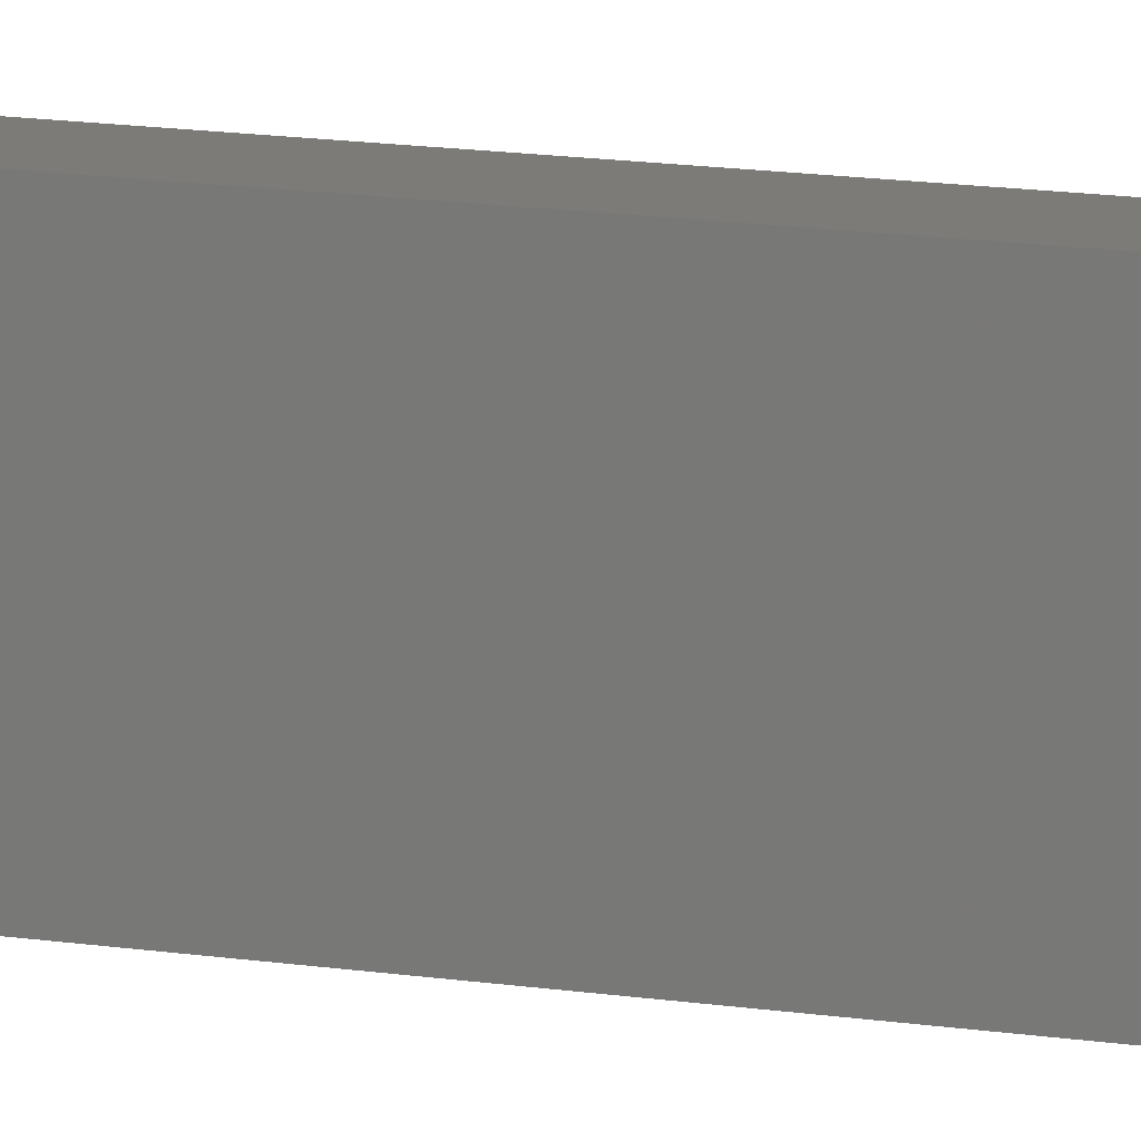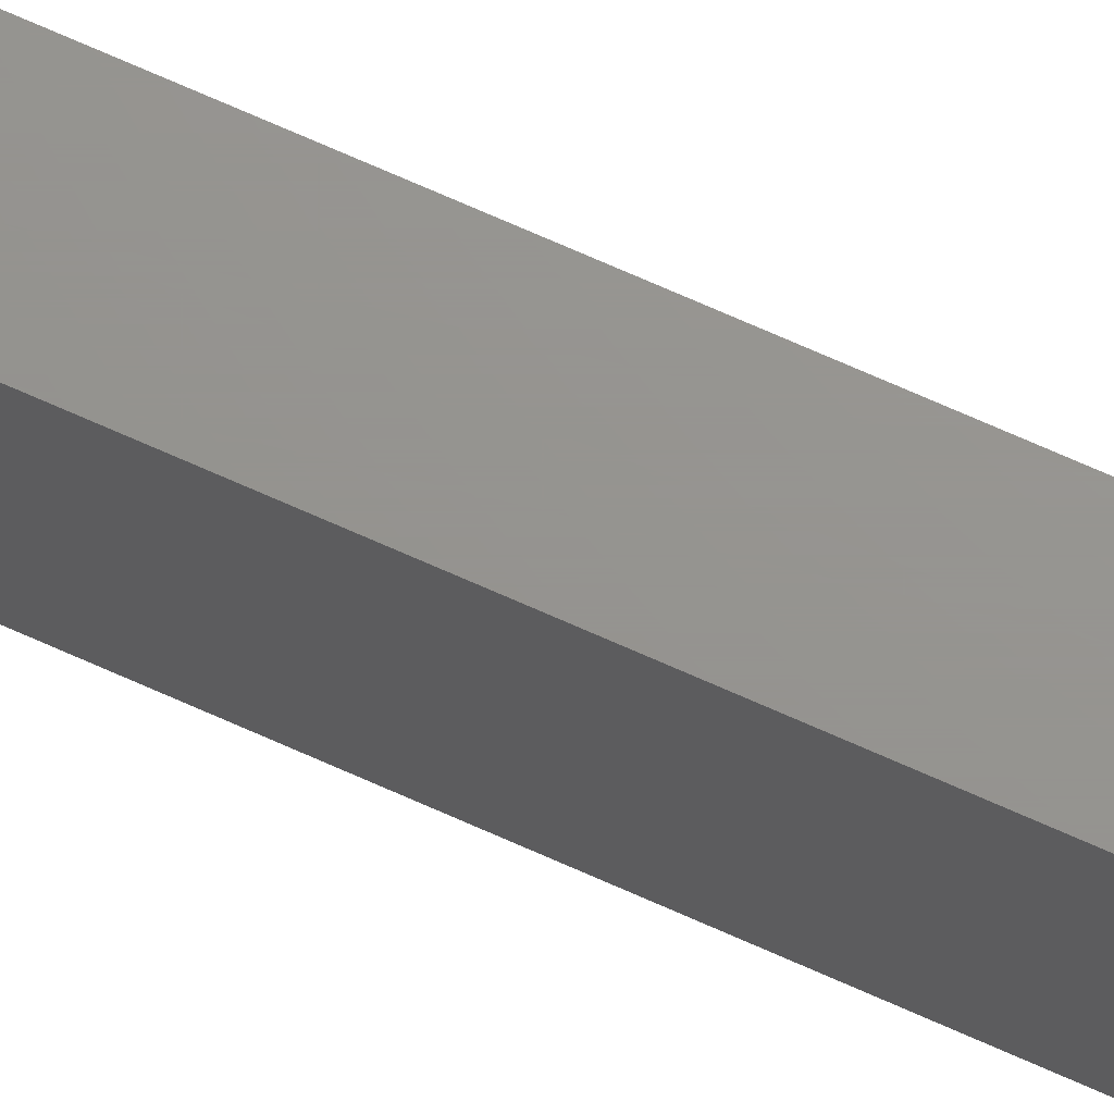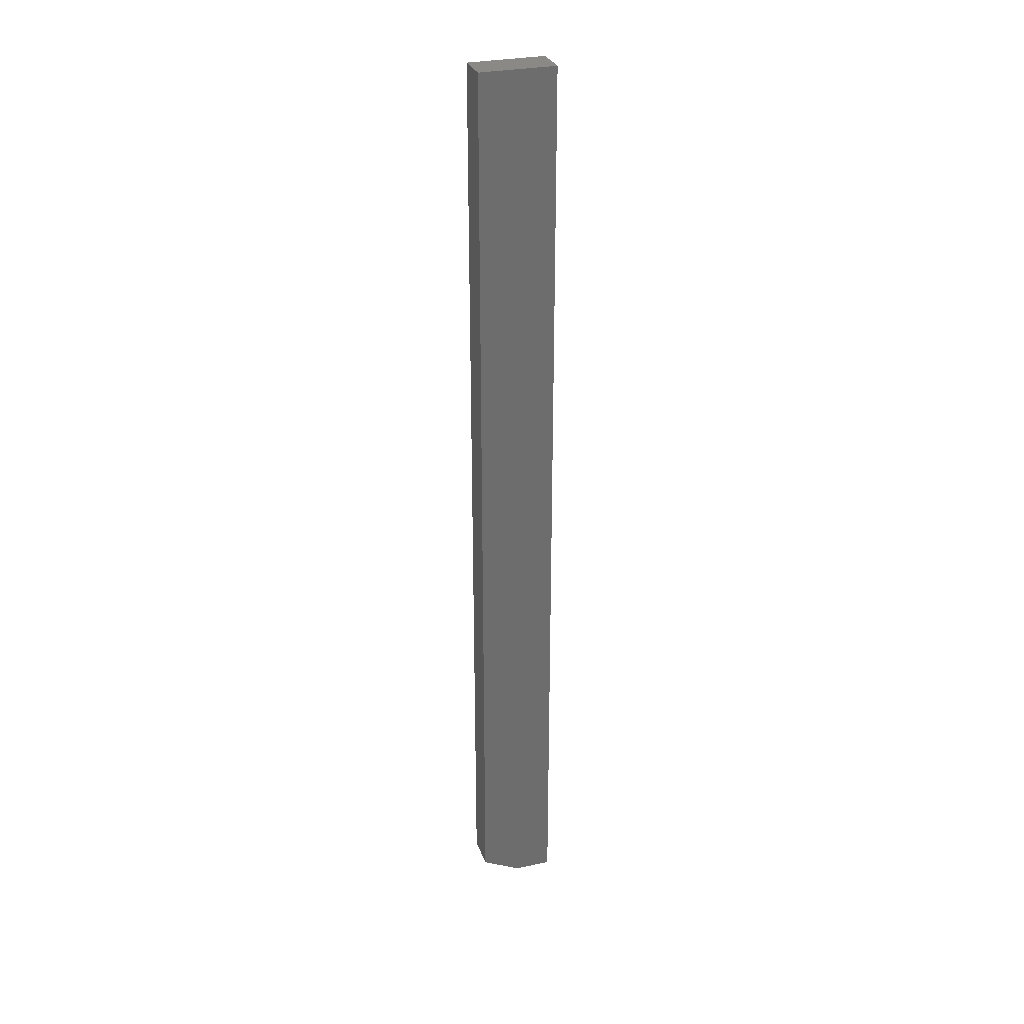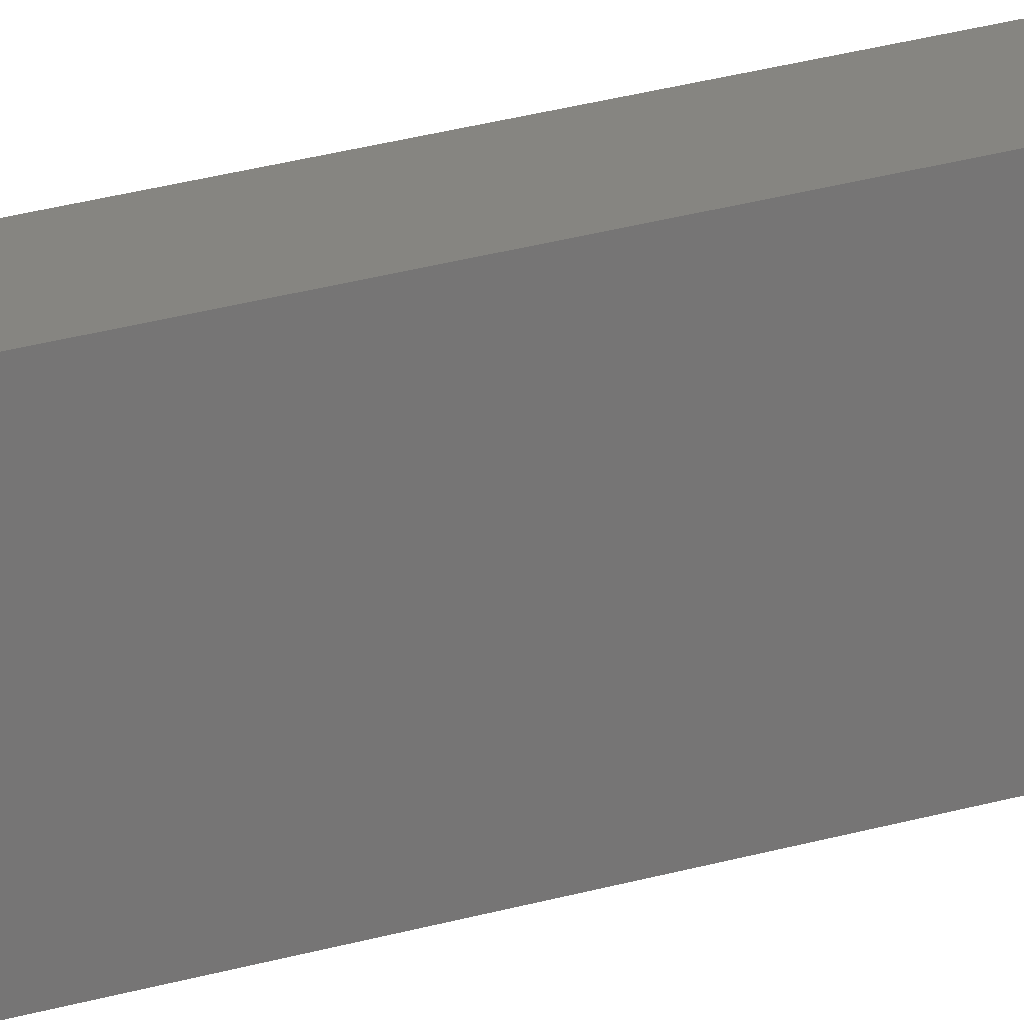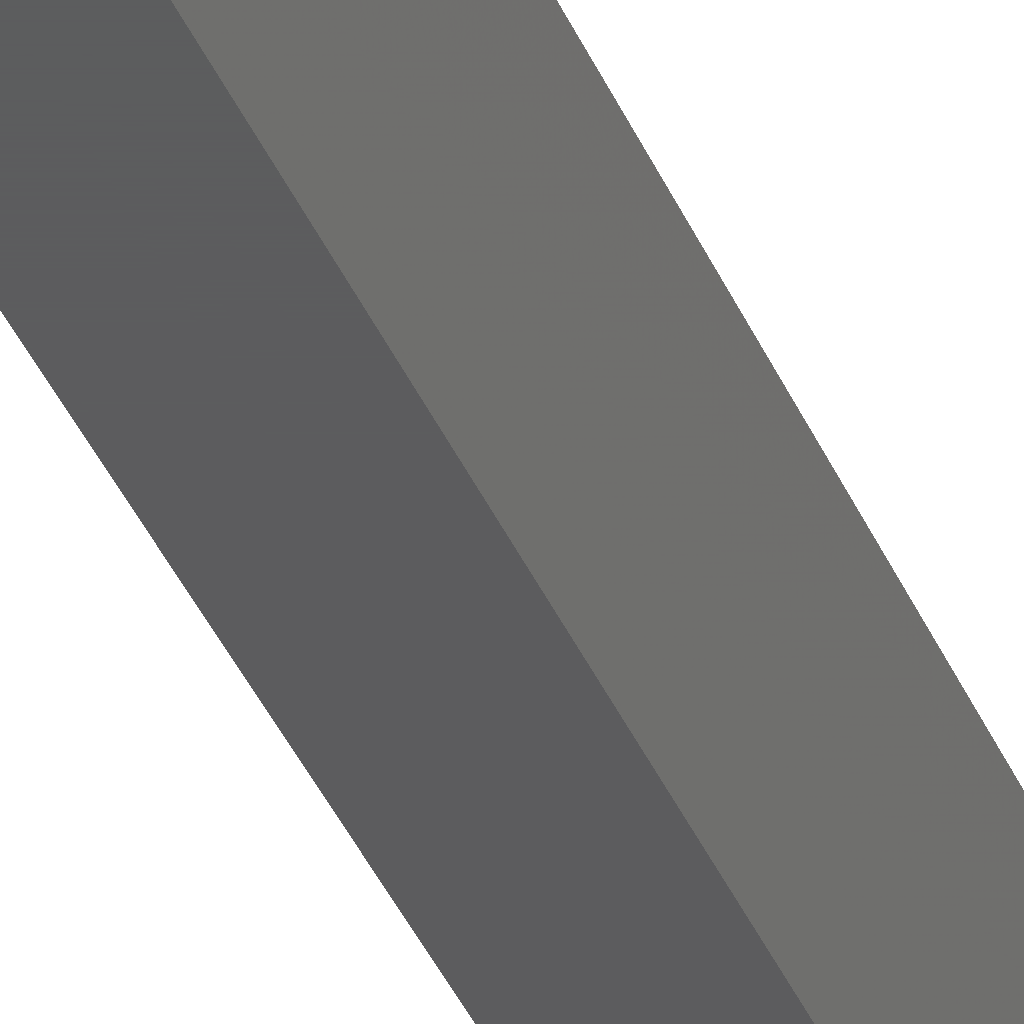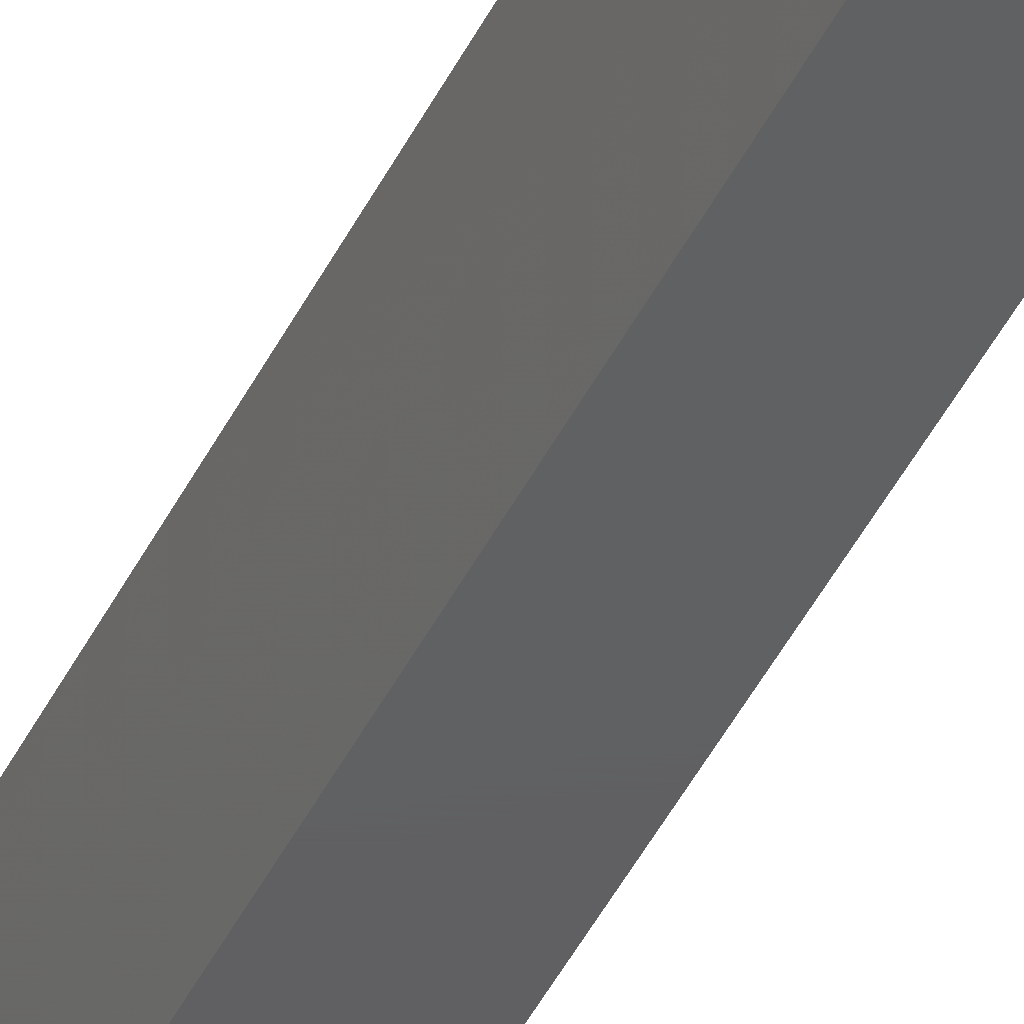
<metadata>
{"format":"stl","ext":"stl","renderer":"f3d","projection":"perspective","resolution":1024,"background":"white","views":[{"elev":8.5,"azim":119.5,"up":"+Z"},{"elev":70.9,"azim":114.1,"up":"+Z"},{"elev":29.5,"azim":72.2,"up":"+Y"},{"elev":21.4,"azim":-119.6,"up":"+Z"},{"elev":-30.0,"azim":-162.6,"up":"+Z"},{"elev":-41.3,"azim":-23.6,"up":"+Z"}]}
</metadata>
<code>
# stl→obj: 26 verts, 48 faces
v 0.01464 -0.7344 0.02928
v -0.01365 -0.7344 0.02928
v -0.01354 -0.7362 0.0256
v -0.01221 -0.7409 0.01619
v -0.01027 -0.7441 0.009859
v -0.007956 -0.7464 0.005148
v -0.006056 -0.7478 0.002468
v -0.003966 -0.7488 0.0003725
v -0.002825 -0.7492 -0.0004636
v -0.0004756 -0.7498 -0.001587
v 0.001974 -0.75 -0.001974
v 0.01464 -0.75 -0.001974
v 0.001974 -0.75 -0.03125
v 0.01464 -0.75 -0.03125
v -0.01365 3.9e-18 0.02928
v -0.01365 1.198e-19 -0.03125
v -0.01365 -0.7344 -0.03125
v -0.001075 -0.7497 -0.03125
v -0.004006 -0.7488 -0.03125
v -0.009075 -0.7454 -0.03125
v -0.006707 -0.7474 -0.03125
v -0.01102 -0.7431 -0.03125
v -0.01246 -0.7404 -0.03125
v -0.01335 -0.7374 -0.03125
v 0.01464 1.837e-18 -0.03125
v 0.01464 5.617e-18 0.02928
f 1 2 3
f 1 3 4
f 1 4 5
f 1 5 6
f 1 6 7
f 1 7 8
f 1 8 9
f 1 9 10
f 1 10 11
f 1 11 12
f 13 14 11
f 11 14 12
f 15 16 2
f 2 16 17
f 13 18 19
f 20 19 21
f 14 13 19
f 14 19 20
f 14 20 22
f 14 22 23
f 14 23 24
f 14 24 17
f 14 17 16
f 14 16 25
f 26 15 1
f 1 15 2
f 17 3 2
f 17 24 3
f 3 24 23
f 3 23 4
f 4 23 22
f 4 22 5
f 5 22 20
f 5 20 6
f 6 20 21
f 6 21 7
f 7 21 19
f 7 19 8
f 9 8 19
f 19 18 9
f 13 11 18
f 18 11 10
f 18 10 9
f 25 26 14
f 14 26 1
f 14 1 12
f 16 15 25
f 25 15 26

</code>
